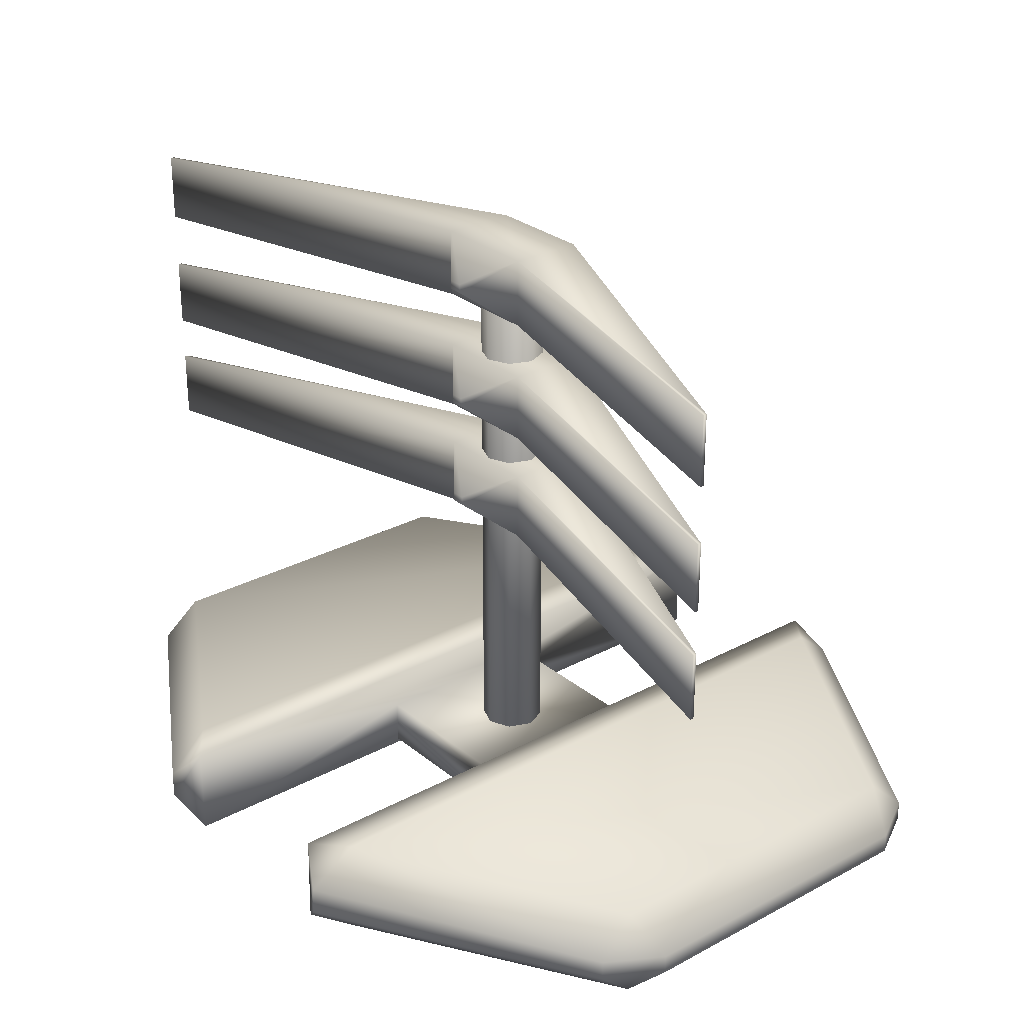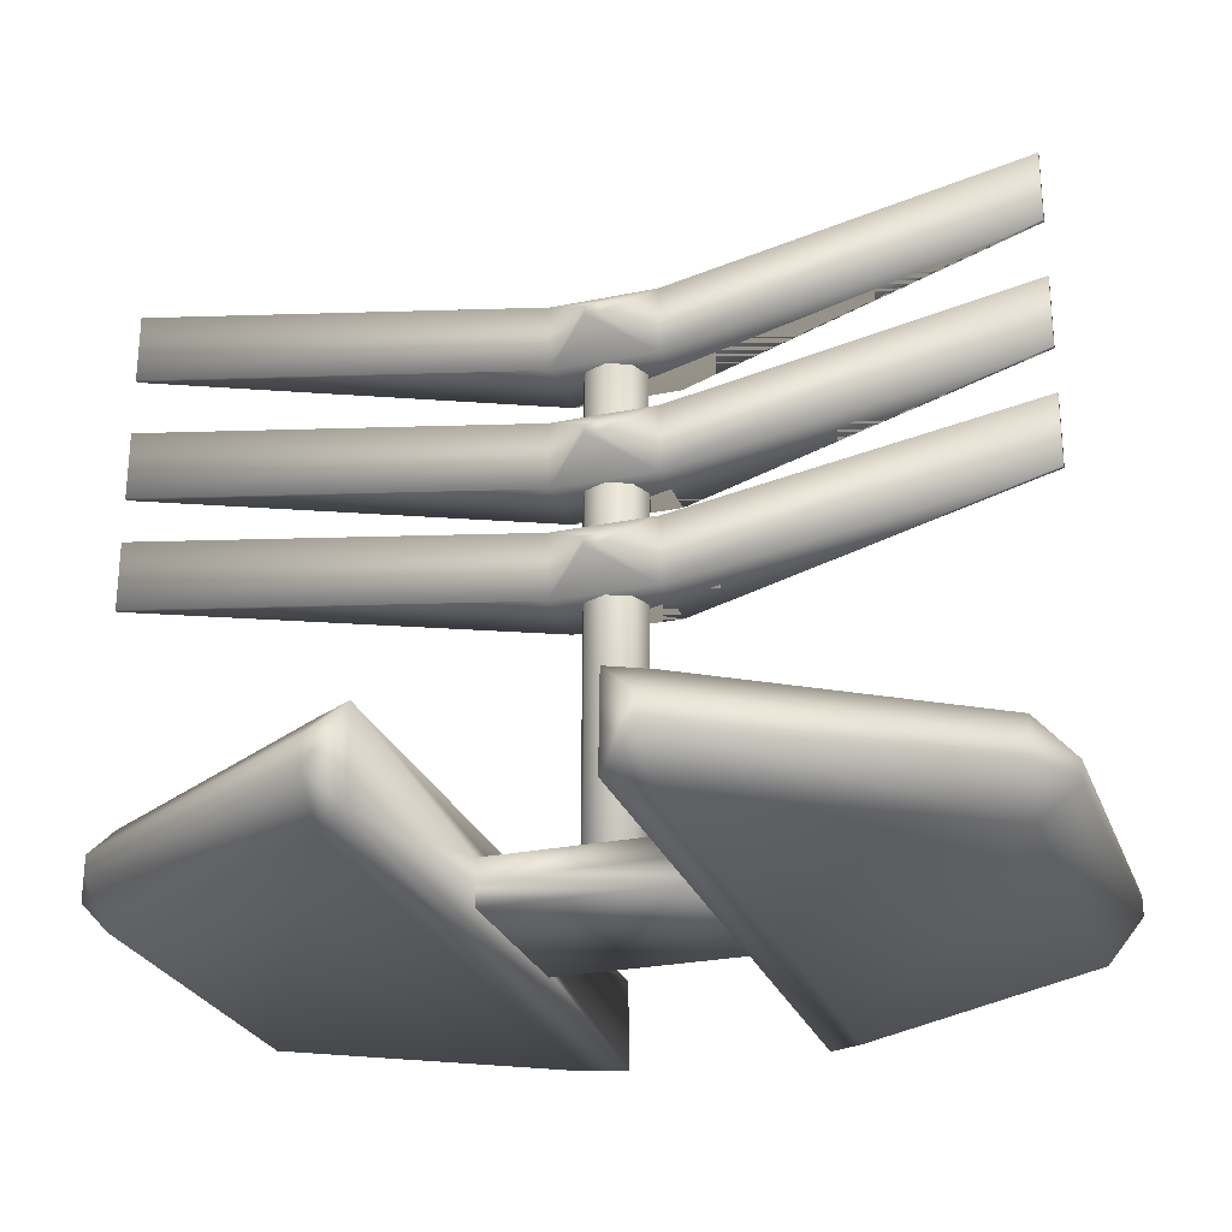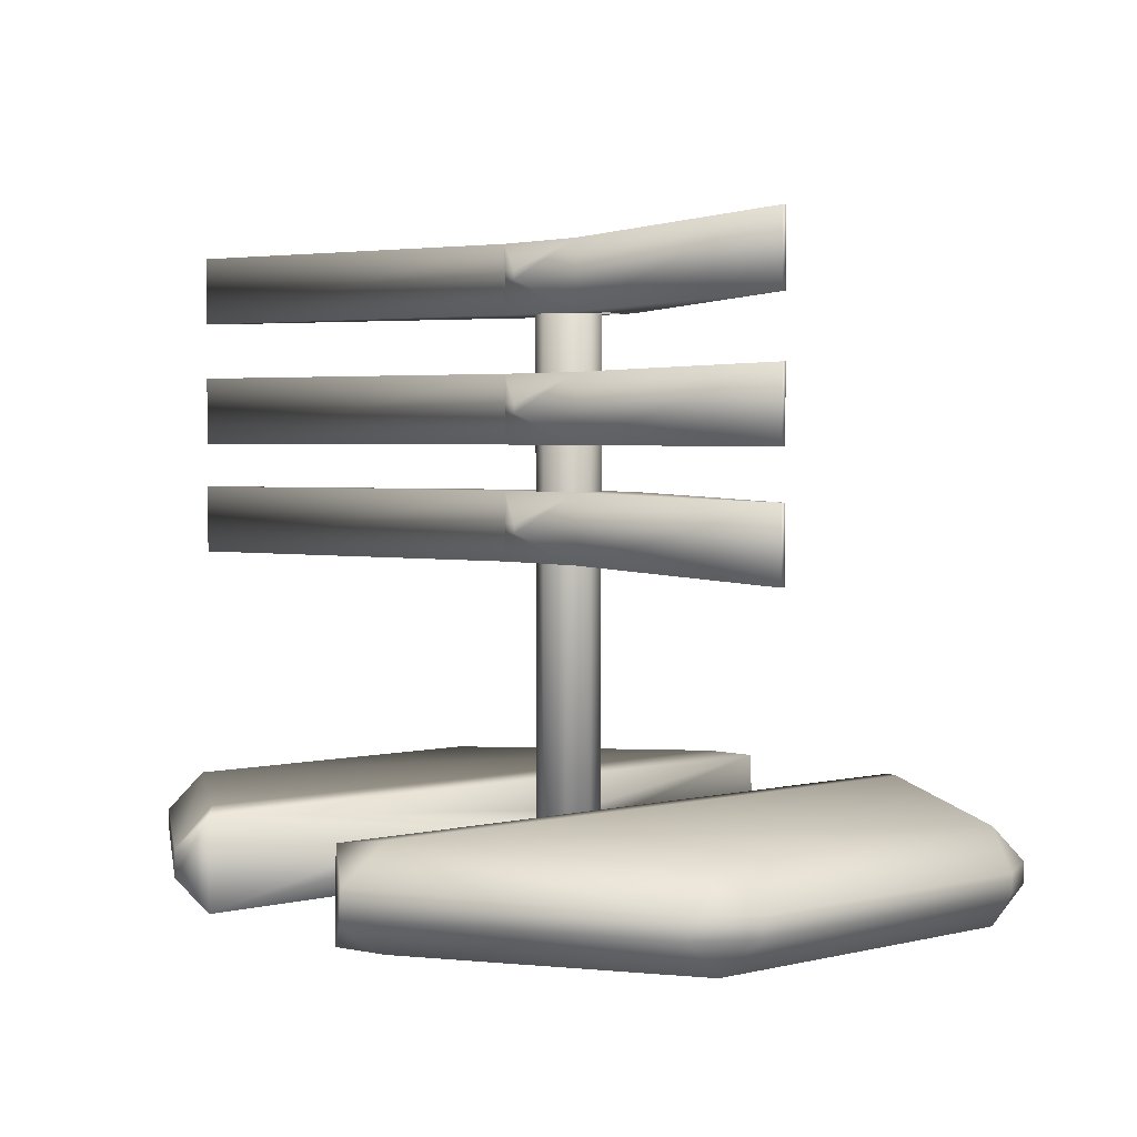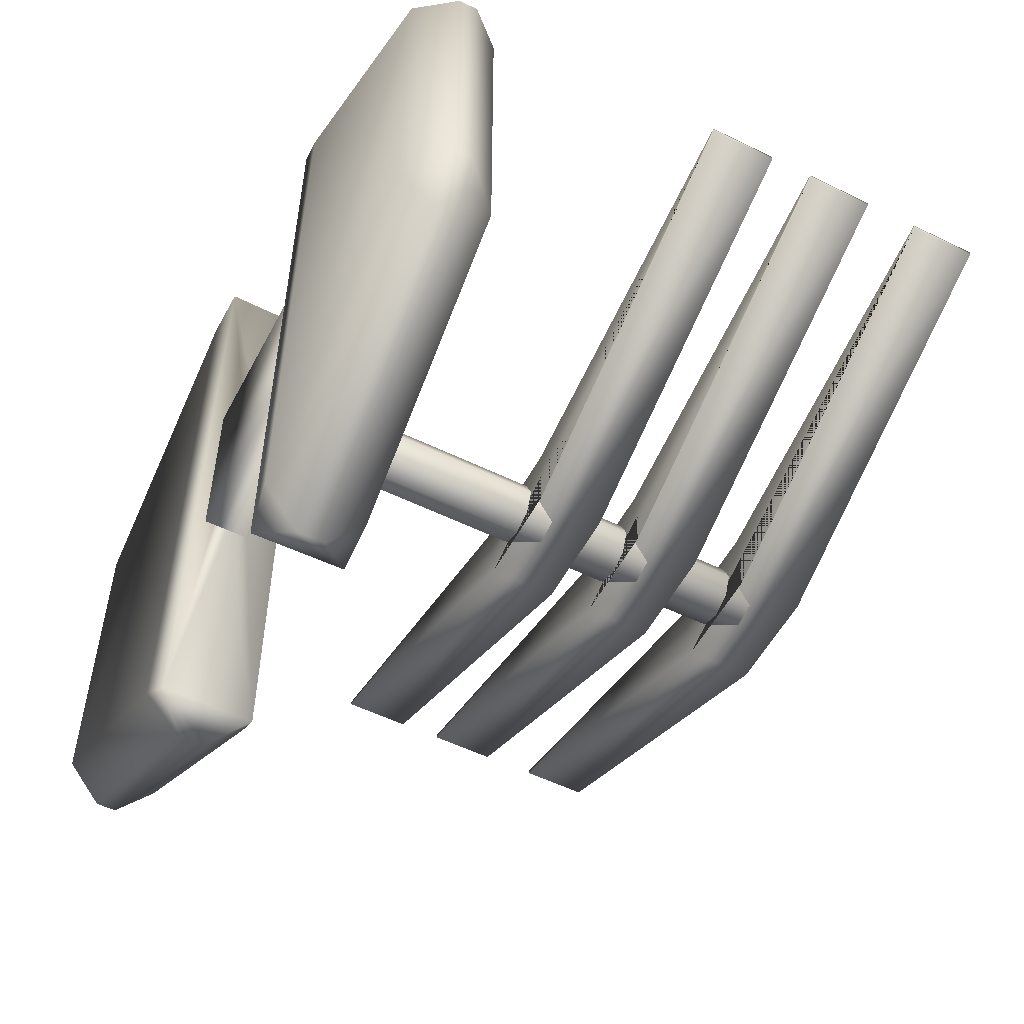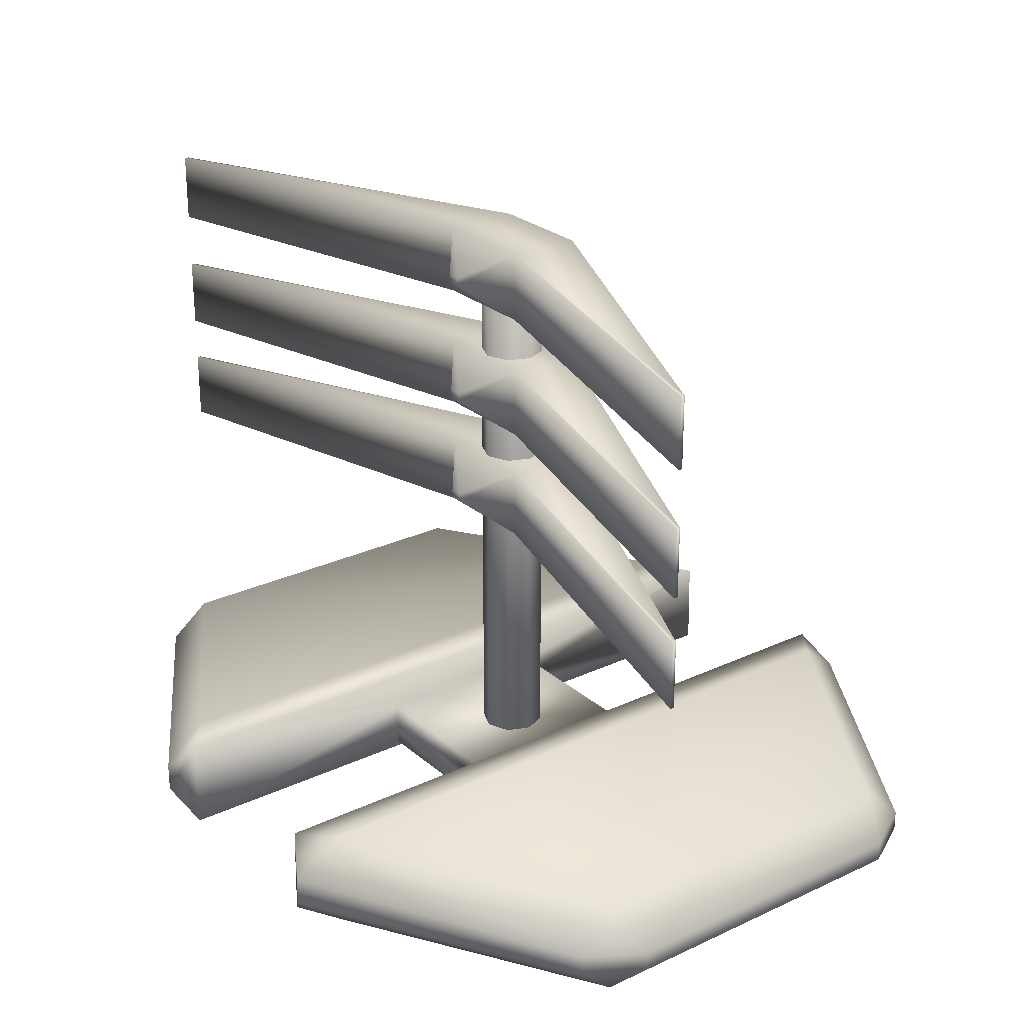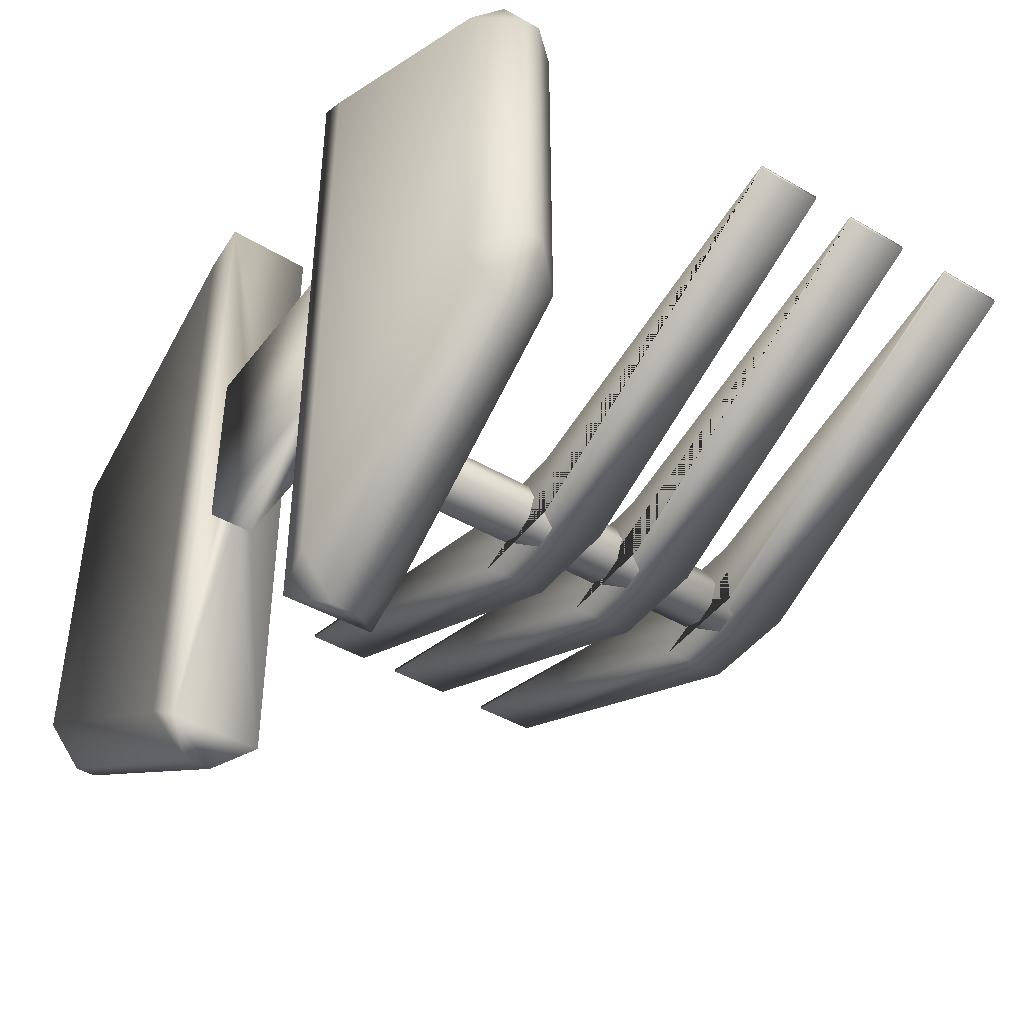
<metadata>
{"format":"obj","ext":"obj","renderer":"f3d","projection":"perspective","resolution":1024,"background":"white","views":[{"elev":27.9,"azim":50.7,"up":"+Y"},{"elev":-26.3,"azim":18.0,"up":"+Y"},{"elev":3.0,"azim":49.5,"up":"+Y"},{"elev":-53.9,"azim":62.5,"up":"+Z"},{"elev":25.8,"azim":53.3,"up":"+Y"},{"elev":-43.9,"azim":55.6,"up":"+Z"}]}
</metadata>
<code>
o cube1
v -5.584 -0.1569 4.072
v -5.584 1.072 4.072
v 5.584 1.072 4.072
v 5.584 -0.1569 4.072
v -5.584 -0.1569 -7.096
v -5.584 1.072 -7.096
v 5.584 1.072 -7.096
v 5.584 -0.1569 -7.096
v -3.217 16.79 0.6777
v -3.217 20.94 0.6777
v 3.217 20.94 0.6777
v 3.217 16.79 0.6777
v -3.217 16.79 -3.701
v -3.217 20.94 -3.701
v 3.217 20.94 -3.701
v 3.217 16.79 -3.701
v -25.76 16.79 6.832
v -25.76 20.94 6.832
v -25.76 20.94 6.596
v -25.76 16.79 6.596
v 25.76 20.94 6.832
v 25.76 16.79 6.832
v 25.76 16.79 6.596
v 25.76 20.94 6.596
v -0.4053 19.13 2.907
v -0.4053 18.61 2.907
v 0.4053 18.61 2.907
v 0.4053 19.13 2.907
v -3.217 23.66 0.6777
v -3.217 27.82 0.6777
v 3.217 27.82 0.6777
v 3.217 23.66 0.6777
v -3.217 23.66 -3.701
v -3.217 27.82 -3.701
v 3.217 27.82 -3.701
v 3.217 23.66 -3.701
v -25.76 23.66 6.832
v -25.76 27.82 6.832
v -25.76 27.82 6.596
v -25.76 23.66 6.596
v 25.76 27.82 6.832
v 25.76 23.66 6.832
v 25.76 23.66 6.596
v 25.76 27.82 6.596
v -0.4053 26 2.907
v -0.4053 25.48 2.907
v 0.4053 25.48 2.907
v 0.4053 26 2.907
v -3.217 31.25 0.6777
v -3.217 35.41 0.6777
v 3.217 35.41 0.6777
v 3.217 31.25 0.6777
v -3.217 31.25 -3.701
v -3.217 35.41 -3.701
v 3.217 35.41 -3.701
v 3.217 31.25 -3.701
v -25.76 31.25 6.832
v -25.76 35.41 6.832
v -25.76 35.41 6.596
v -25.76 31.25 6.596
v 25.76 35.41 6.832
v 25.76 31.25 6.832
v 25.76 31.25 6.596
v 25.76 35.41 6.596
v -0.4053 33.59 2.907
v -0.4053 33.07 2.907
v 0.4053 33.07 2.907
v 0.4053 33.59 2.907
v 1.921 33.35 -1.512
v 1.358 33.35 -0.1534
v 7.215e-17 33.35 0.4092
v -1.358 33.35 -0.1534
v -1.921 33.35 -1.512
v -1.358 33.35 -2.87
v -3.983e-16 33.35 -3.433
v 1.358 33.35 -2.87
v 1.921 -0.4915 -1.512
v 1.358 -0.4915 -0.1534
v 7.215e-17 -0.4915 0.4092
v -1.358 -0.4915 -0.1534
v -1.921 -0.4915 -1.512
v -1.358 -0.4915 -2.87
v -3.983e-16 -0.4915 -3.433
v 1.358 -0.4915 -2.87
v 6.059 3.162 19.48
v 6.003 -2.26 19.51
v 6.059 3.162 -22.5
v 6.003 -2.26 -22.54
v -6.003 -2.26 19.51
v -6.059 3.162 19.48
v -6.003 -2.26 -22.54
v -6.059 3.162 -22.5
v -8.271 3.389 17.83
v -8.271 3.389 -20.86
v -23.48 2.957 -11.84
v -23.48 2.957 8.813
v -7.93 -0.4029 20.53
v -7.948 1.251 20.52
v -23.78 0.801 11.13
v -23.78 -0.4029 11.13
v -7.948 1.251 -23.54
v -7.93 -0.4029 -23.55
v -23.78 -0.4029 -14.15
v -23.78 0.801 -14.15
v 25.63 0.7491 7.889
v 25.63 -0.4029 7.889
v 25.63 -0.4029 -10.91
v 25.63 0.7491 -10.91
v 7.93 -0.4029 -23.55
v 7.948 1.251 -23.54
v 23.78 0.801 -14.15
v 23.78 -0.4029 -14.15
v 7.948 1.251 20.52
v 7.93 -0.4029 20.53
v 23.78 -0.4029 11.13
v 23.78 0.801 11.13
v -25.63 -0.4029 7.889
v -25.63 0.7491 7.889
v -25.63 0.7491 -10.91
v -25.63 -0.4029 -10.91
v -8.207 -2.549 -20.9
v -8.207 -2.549 17.87
v -23.48 -2.549 8.813
v -23.48 -2.549 -11.84
v 8.271 3.389 -20.86
v 8.271 3.389 17.83
v 23.48 2.957 8.813
v 23.48 2.957 -11.84
v 8.207 -2.549 17.87
v 8.207 -2.549 -20.9
v 23.48 -2.549 -11.84
v 23.48 -2.549 8.813
v 5.584 -1.639 4.072
v -5.584 -1.639 4.072
v -5.584 -1.639 -7.096
v 5.584 -1.639 -7.096
g cube1_cube1_auv
f 1 89 91 5
f 1 134 133 4 3 2
f 2 90 89 1
f 3 7 6 2
f 3 85 87 7
f 4 86 85 3
f 4 133 136 8
f 5 91 92 6
f 5 135 134 1
f 6 7 8 136 135 5
f 6 92 90 2
f 7 87 88 8
f 8 88 86 4
f 9 13 16 12
f 9 17 20 13
f 9 26 25 10
f 10 18 17 9
f 10 25 28 11
f 11 15 14 10
f 11 21 24 15
f 11 28 27 12
f 12 22 21 11
f 12 27 26 9
f 13 20 19 14 15 24 23 16
f 14 19 18 10
f 16 23 22 12
f 18 19 20 17
f 22 23 24 21
f 26 27 28 25
f 29 33 36 32
f 29 37 40 33
f 29 46 45 30
f 30 38 37 29
f 30 45 48 31
f 31 35 34 30
f 31 41 44 35
f 31 48 47 32
f 32 42 41 31
f 32 47 46 29
f 33 40 39 34 35 44 43 36
f 34 39 38 30
f 36 43 42 32
f 38 39 40 37
f 42 43 44 41
f 46 47 48 45
f 49 53 56 52
f 49 57 60 53
f 49 66 65 50
f 50 58 57 49
f 50 65 68 51
f 51 55 54 50
f 51 61 64 55
f 51 68 67 52
f 52 62 61 51
f 52 67 66 49
f 53 60 59 54 55 64 63 56
f 54 59 58 50
f 56 63 62 52
f 58 59 60 57
f 62 63 64 61
f 66 67 68 65
f 69 70 78 77
f 69 77 84 76
f 70 71 79 78
f 71 72 80 79
f 72 73 81 80
f 73 74 82 81
f 74 75 83 82
f 75 76 84 83
f 76 75 74 73 72 71 70 69
f 78 79 80 81 82 83 84 77
f 85 113 126
f 85 126 125 87
f 86 114 113 85
f 86 129 114
f 87 110 109 88
f 87 125 110
f 88 109 130
f 88 130 129 86
f 89 97 122
f 89 122 121 91
f 90 93 98
f 90 98 97 89
f 91 102 101 92
f 91 121 102
f 92 94 93 90
f 92 101 94
f 94 95 96 93
f 94 101 104 95
f 95 119 118 96
f 96 99 98 93
f 98 99 100 97
f 99 118 117 100
f 100 123 122 97
f 102 103 104 101
f 102 121 124 103
f 103 120 119 104
f 104 119 95
f 105 116 115 106
f 105 127 116
f 106 107 108 105
f 106 132 131 107
f 107 112 111 108
f 108 128 127 105
f 110 111 112 109
f 110 125 128 111
f 111 128 108
f 112 131 130 109
f 114 115 116 113
f 114 129 132 115
f 115 132 106
f 116 127 126 113
f 117 123 100
f 118 99 96
f 118 119 120 117
f 120 124 123 117
f 122 123 124 121
f 124 120 103
f 126 127 128 125
f 130 131 132 129
f 131 112 107
f 134 135 136 133

</code>
